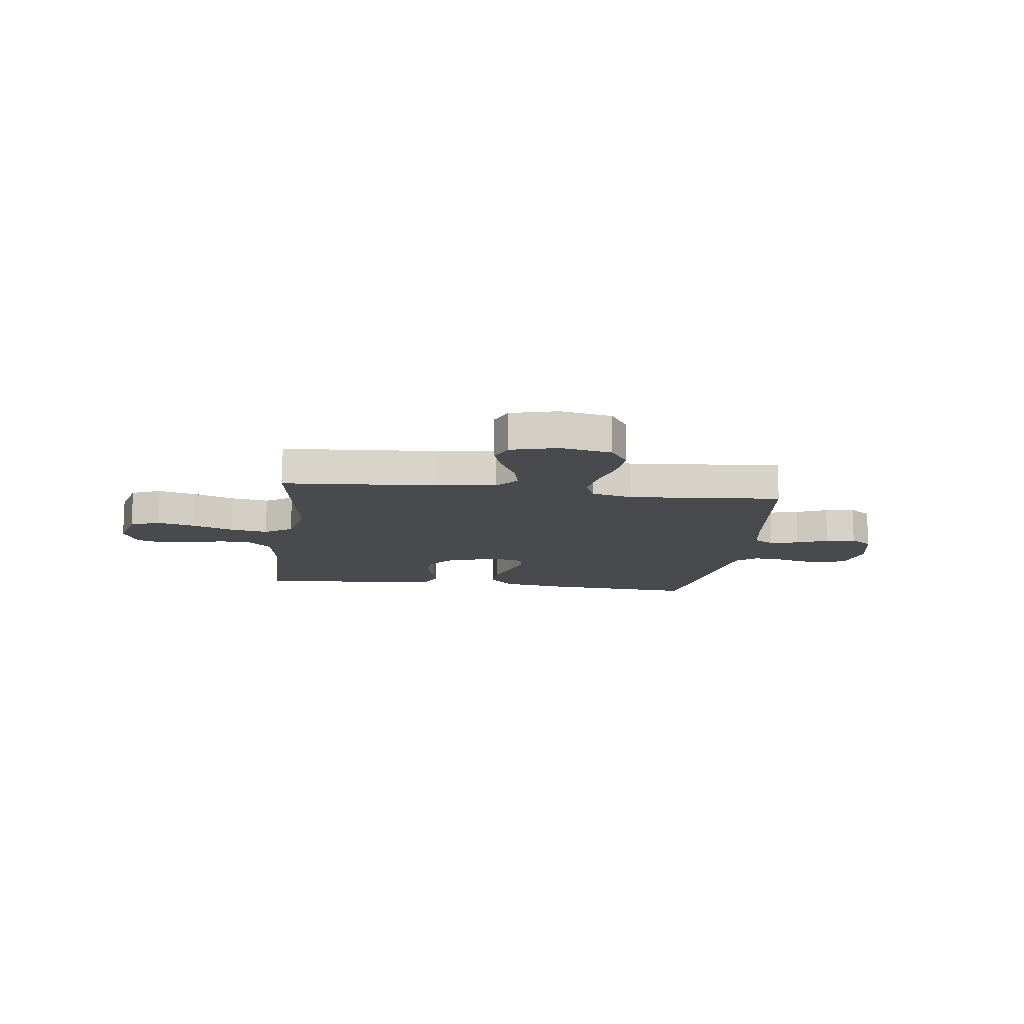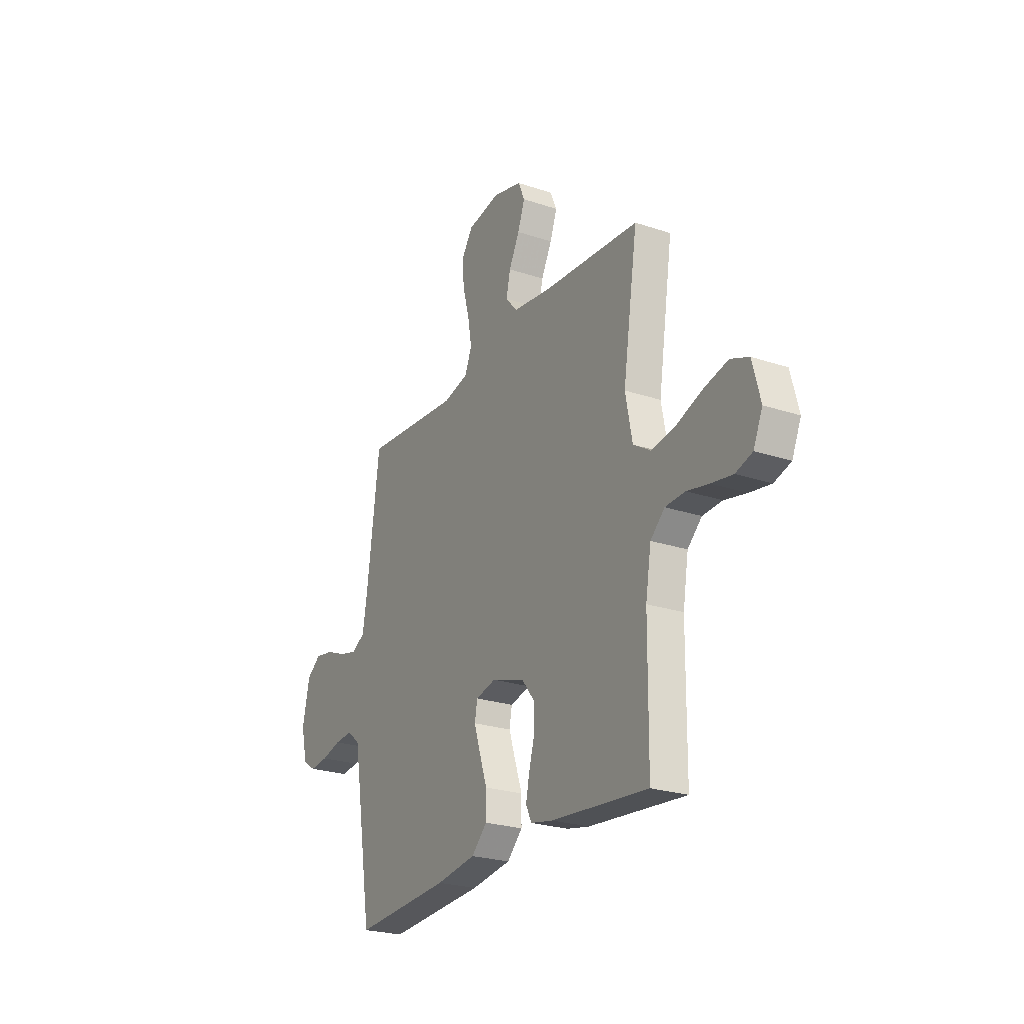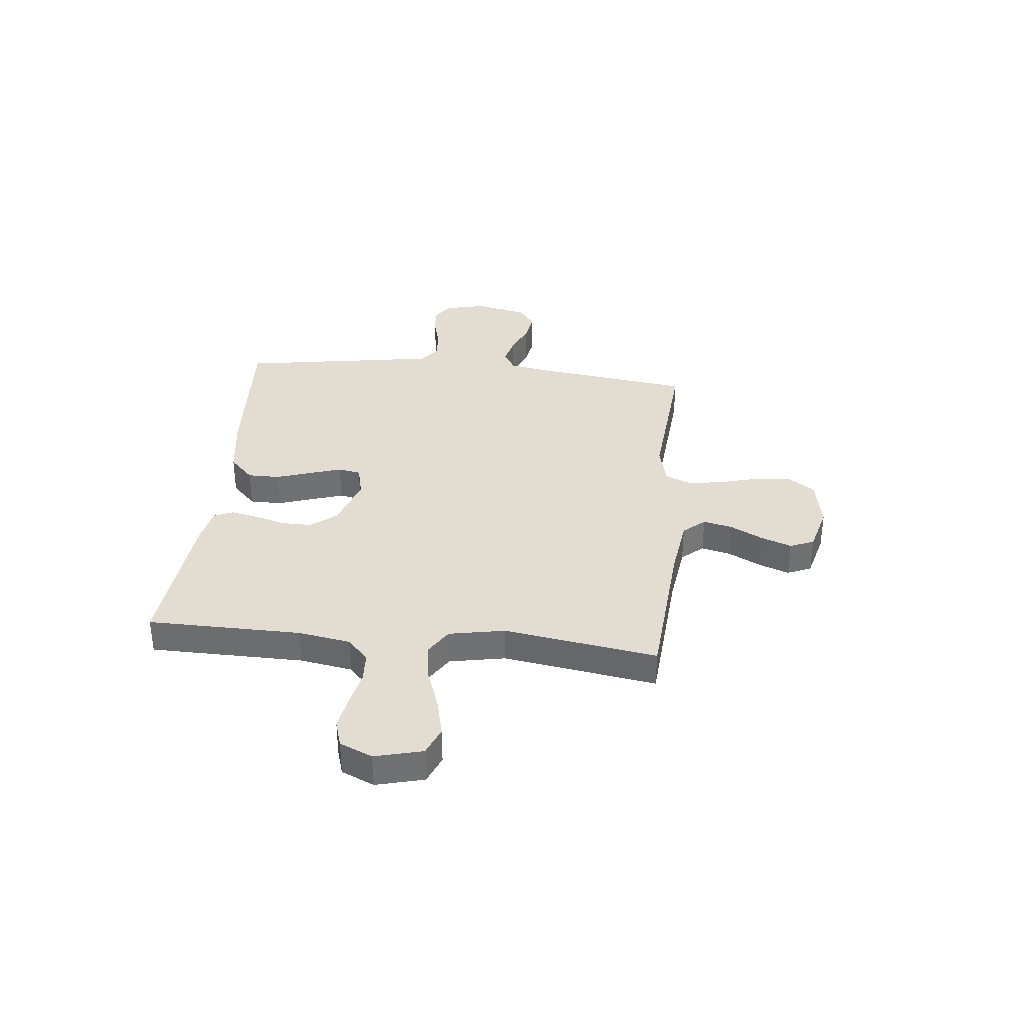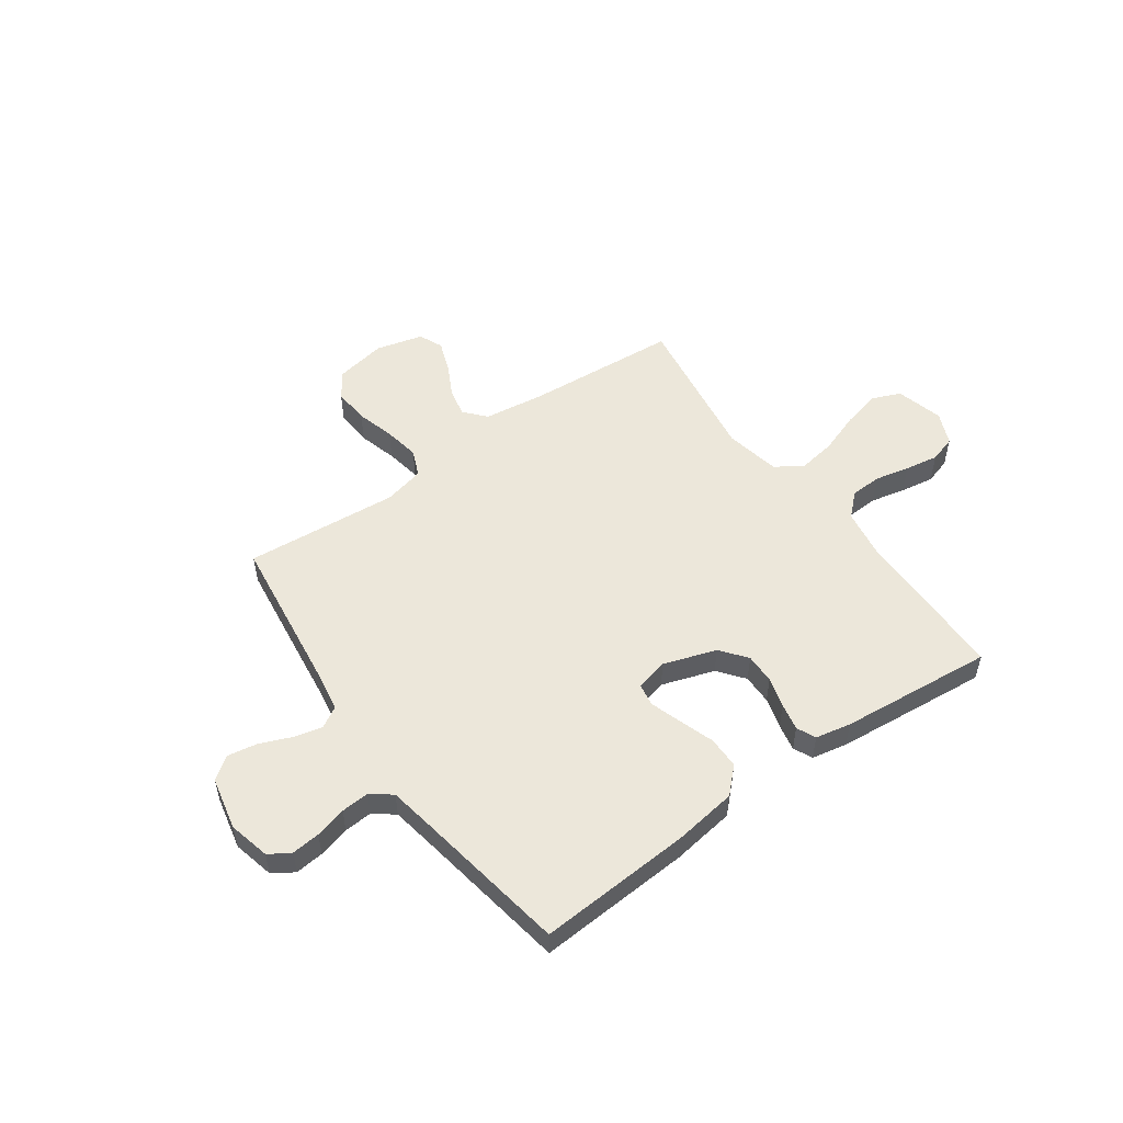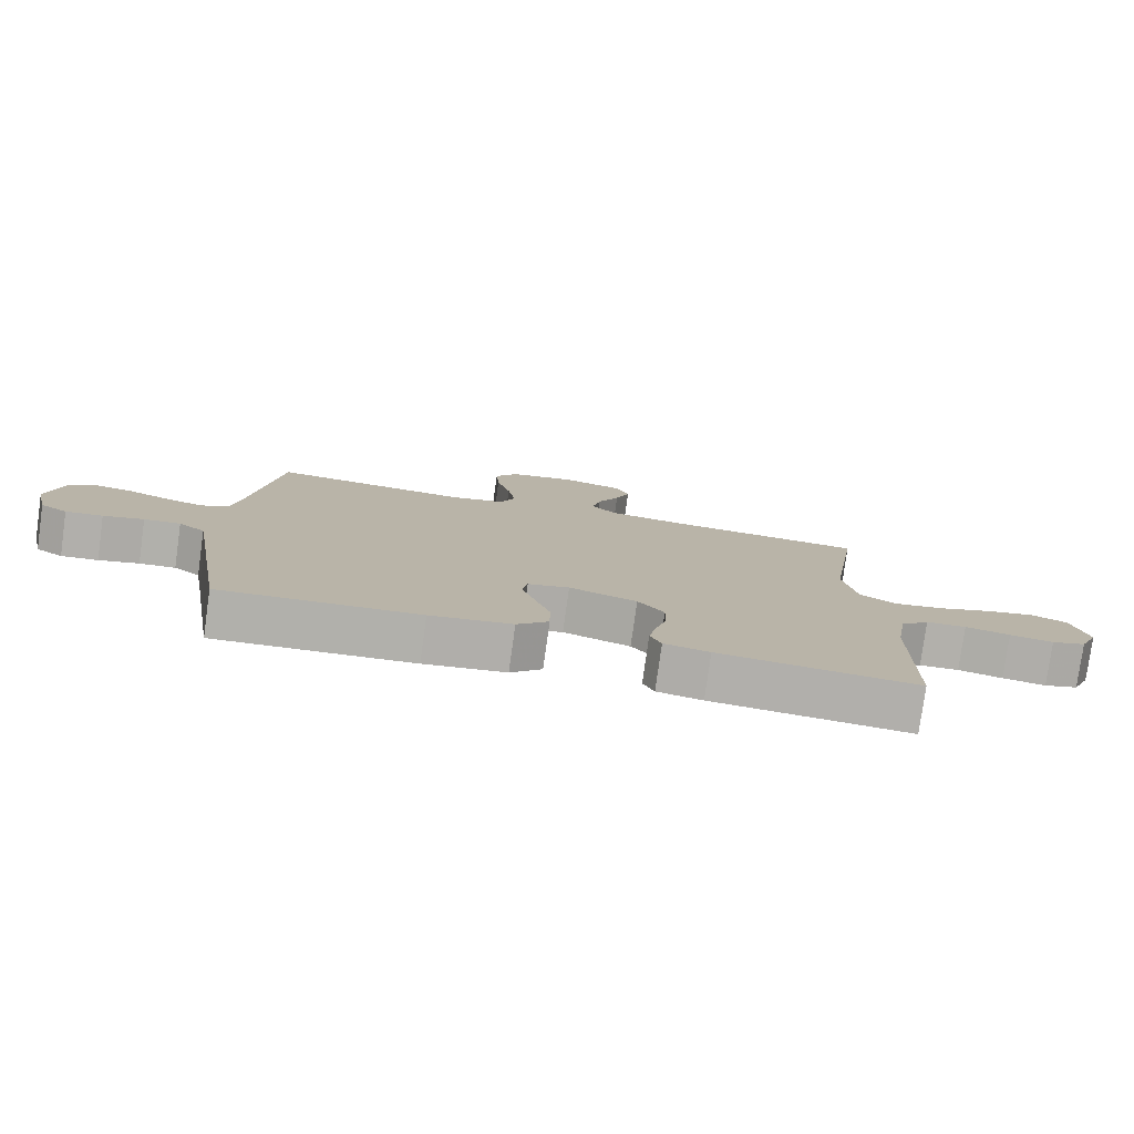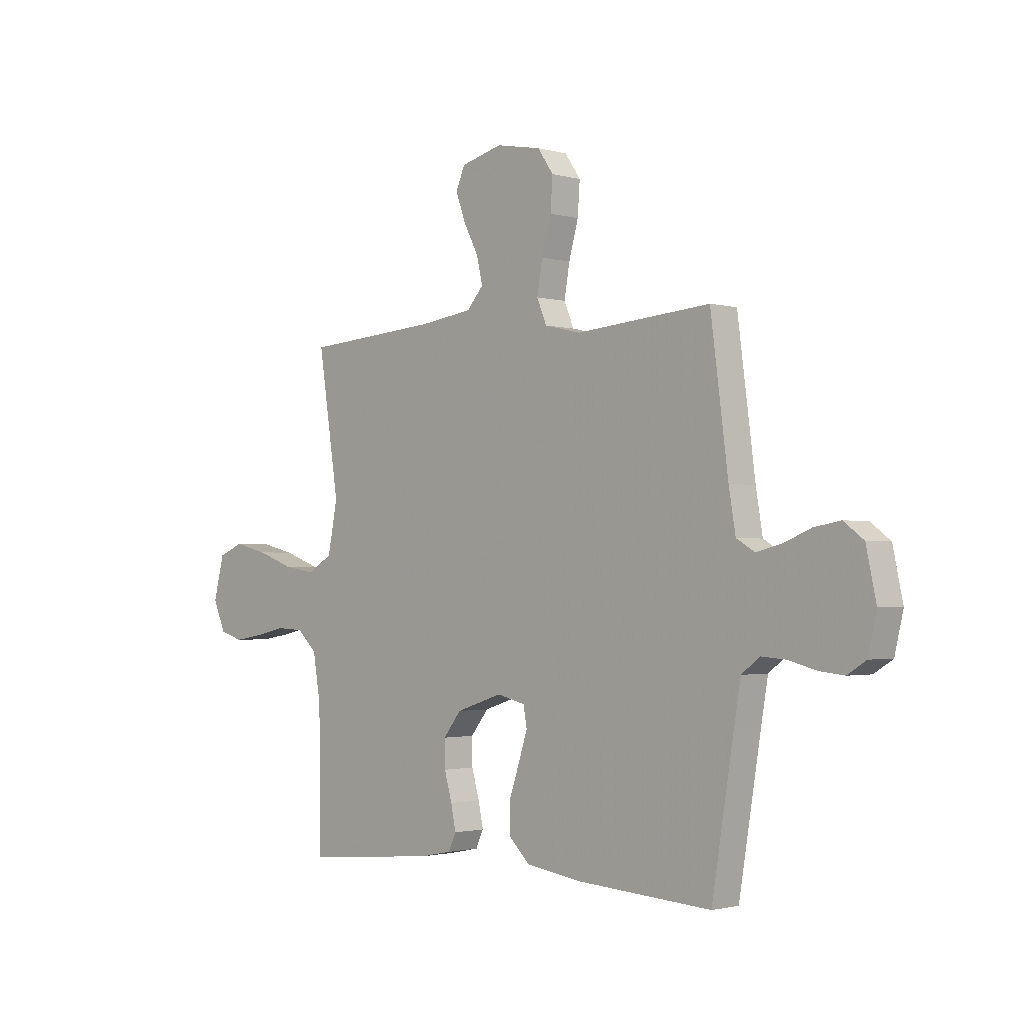
<metadata>
{"format":"obj","ext":"obj","renderer":"f3d","projection":"perspective","resolution":1024,"background":"white","views":[{"elev":-13.2,"azim":-7.4,"up":"+Y"},{"elev":-24.4,"azim":-118.8,"up":"+Z"},{"elev":35.2,"azim":-84.0,"up":"+Y"},{"elev":52.7,"azim":144.5,"up":"+Y"},{"elev":-78.6,"azim":172.1,"up":"+Z"},{"elev":-1.7,"azim":45.3,"up":"+Z"}]}
</metadata>
<code>
v -0.5 0.07 -0.5
v -0.503 0.07 -0.2
v -0.52 0.07 -0.098
v -0.564 0.07 -0.057
v -0.625 0.07 -0.054
v -0.693 0.07 -0.069
v -0.759 0.07 -0.08
v -0.811 0.07 -0.064
v -0.839 0.07 0
v -0.815 0.07 0.093
v -0.759 0.07 0.116
v -0.684 0.07 0.098
v -0.603 0.07 0.069
v -0.529 0.07 0.057
v -0.475 0.07 0.091
v -0.454 0.07 0.2
v -0.5 0.07 0.5
v -0.2 0.07 0.522
v -0.081 0.07 0.538
v -0.044 0.07 0.58
v -0.057 0.07 0.637
v -0.09 0.07 0.701
v -0.112 0.07 0.761
v -0.092 0.07 0.808
v 0 0.07 0.832
v 0.101 0.07 0.813
v 0.136 0.07 0.762
v 0.131 0.07 0.692
v 0.11 0.07 0.616
v 0.098 0.07 0.546
v 0.12 0.07 0.494
v 0.2 0.07 0.475
v 0.5 0.07 0.5
v 0.539 0.07 0.2
v 0.554 0.07 0.111
v 0.595 0.07 0.087
v 0.651 0.07 0.101
v 0.712 0.07 0.126
v 0.77 0.07 0.136
v 0.814 0.07 0.103
v 0.836 0.07 0
v 0.817 0.07 -0.081
v 0.776 0.07 -0.107
v 0.72 0.07 -0.101
v 0.659 0.07 -0.085
v 0.604 0.07 -0.081
v 0.564 0.07 -0.112
v 0.549 0.07 -0.2
v 0.5 0.07 -0.5
v 0.2 0.07 -0.481
v 0.076 0.07 -0.463
v 0.028 0.07 -0.416
v 0.028 0.07 -0.353
v 0.051 0.07 -0.285
v 0.071 0.07 -0.223
v 0.063 0.07 -0.179
v 0 0.07 -0.164
v -0.103 0.07 -0.198
v -0.143 0.07 -0.249
v -0.142 0.07 -0.308
v -0.125 0.07 -0.368
v -0.114 0.07 -0.421
v -0.131 0.07 -0.458
v -0.2 0.07 -0.472
v -0.5 0 -0.5
v -0.503 0 -0.2
v -0.52 0 -0.098
v -0.564 0 -0.057
v -0.625 0 -0.054
v -0.693 0 -0.069
v -0.759 0 -0.08
v -0.811 0 -0.064
v -0.839 0 0
v -0.815 0 0.093
v -0.759 0 0.116
v -0.684 0 0.098
v -0.603 0 0.069
v -0.529 0 0.057
v -0.475 0 0.091
v -0.454 0 0.2
v -0.5 0 0.5
v -0.2 0 0.522
v -0.081 0 0.538
v -0.044 0 0.58
v -0.057 0 0.637
v -0.09 0 0.701
v -0.112 0 0.761
v -0.092 0 0.808
v 0 0 0.832
v 0.101 0 0.813
v 0.136 0 0.762
v 0.131 0 0.692
v 0.11 0 0.616
v 0.098 0 0.546
v 0.12 0 0.494
v 0.2 0 0.475
v 0.5 0 0.5
v 0.539 0 0.2
v 0.554 0 0.111
v 0.595 0 0.087
v 0.651 0 0.101
v 0.712 0 0.126
v 0.77 0 0.136
v 0.814 0 0.103
v 0.836 0 0
v 0.817 0 -0.081
v 0.776 0 -0.107
v 0.72 0 -0.101
v 0.659 0 -0.085
v 0.604 0 -0.081
v 0.564 0 -0.112
v 0.549 0 -0.2
v 0.5 0 -0.5
v 0.2 0 -0.481
v 0.076 0 -0.463
v 0.028 0 -0.416
v 0.028 0 -0.353
v 0.051 0 -0.285
v 0.071 0 -0.223
v 0.063 0 -0.179
v 0 0 -0.164
v -0.103 0 -0.198
v -0.143 0 -0.249
v -0.142 0 -0.308
v -0.125 0 -0.368
v -0.114 0 -0.421
v -0.131 0 -0.458
v -0.2 0 -0.472
f 64 1 2
f 63 64 2
f 62 63 2
f 61 62 2
f 60 61 2
f 59 60 2 3
f 58 59 3 4
f 57 58 4
f 52 53 54
f 51 52 54
f 50 51 54
f 49 50 54
f 48 49 54
f 47 48 54 55
f 46 47 55 56
f 43 44 45
f 42 43 45
f 41 42 45
f 40 41 45
f 39 40 45
f 38 39 45
f 37 38 45
f 36 37 45 46
f 46 56 57
f 36 46 57
f 35 36 57
f 32 33 34
f 35 57 4
f 34 35 4
f 32 34 4
f 31 32 4
f 27 28 29
f 26 27 29
f 25 26 29
f 24 25 29
f 23 24 29
f 22 23 29
f 21 22 29
f 20 21 29 30
f 16 17 18
f 15 16 18 19
f 11 12 13
f 10 11 13
f 9 10 13
f 8 9 13
f 7 8 13
f 6 7 13
f 5 6 13
f 5 13 14
f 4 5 14 15
f 30 31 4
f 20 30 4
f 19 20 4
f 4 15 19
f 66 65 128
f 66 128 127
f 66 127 126
f 66 126 125
f 66 125 124
f 67 66 124 123
f 68 67 123 122
f 68 122 121
f 118 117 116
f 118 116 115
f 118 115 114
f 118 114 113
f 118 113 112
f 119 118 112 111
f 120 119 111 110
f 109 108 107
f 109 107 106
f 109 106 105
f 109 105 104
f 109 104 103
f 109 103 102
f 109 102 101
f 110 109 101 100
f 121 120 110
f 121 110 100
f 121 100 99
f 98 97 96
f 68 121 99
f 68 99 98
f 68 98 96
f 68 96 95
f 93 92 91
f 93 91 90
f 93 90 89
f 93 89 88
f 93 88 87
f 93 87 86
f 93 86 85
f 94 93 85 84
f 82 81 80
f 83 82 80 79
f 77 76 75
f 77 75 74
f 77 74 73
f 77 73 72
f 77 72 71
f 77 71 70
f 77 70 69
f 78 77 69
f 79 78 69 68
f 68 95 94
f 68 94 84
f 68 84 83
f 83 79 68
f 1 65 66 2
f 2 66 67 3
f 3 67 68 4
f 4 68 69 5
f 5 69 70 6
f 6 70 71 7
f 7 71 72 8
f 8 72 73 9
f 9 73 74 10
f 10 74 75 11
f 11 75 76 12
f 12 76 77 13
f 13 77 78 14
f 14 78 79 15
f 15 79 80 16
f 16 80 81 17
f 17 81 82 18
f 18 82 83 19
f 19 83 84 20
f 20 84 85 21
f 21 85 86 22
f 22 86 87 23
f 23 87 88 24
f 24 88 89 25
f 25 89 90 26
f 26 90 91 27
f 27 91 92 28
f 28 92 93 29
f 29 93 94 30
f 30 94 95 31
f 31 95 96 32
f 32 96 97 33
f 33 97 98 34
f 34 98 99 35
f 35 99 100 36
f 36 100 101 37
f 37 101 102 38
f 38 102 103 39
f 39 103 104 40
f 40 104 105 41
f 41 105 106 42
f 42 106 107 43
f 43 107 108 44
f 44 108 109 45
f 45 109 110 46
f 46 110 111 47
f 47 111 112 48
f 48 112 113 49
f 49 113 114 50
f 50 114 115 51
f 51 115 116 52
f 52 116 117 53
f 53 117 118 54
f 54 118 119 55
f 55 119 120 56
f 56 120 121 57
f 57 121 122 58
f 58 122 123 59
f 59 123 124 60
f 60 124 125 61
f 61 125 126 62
f 62 126 127 63
f 63 127 128 64
f 64 128 65 1

</code>
